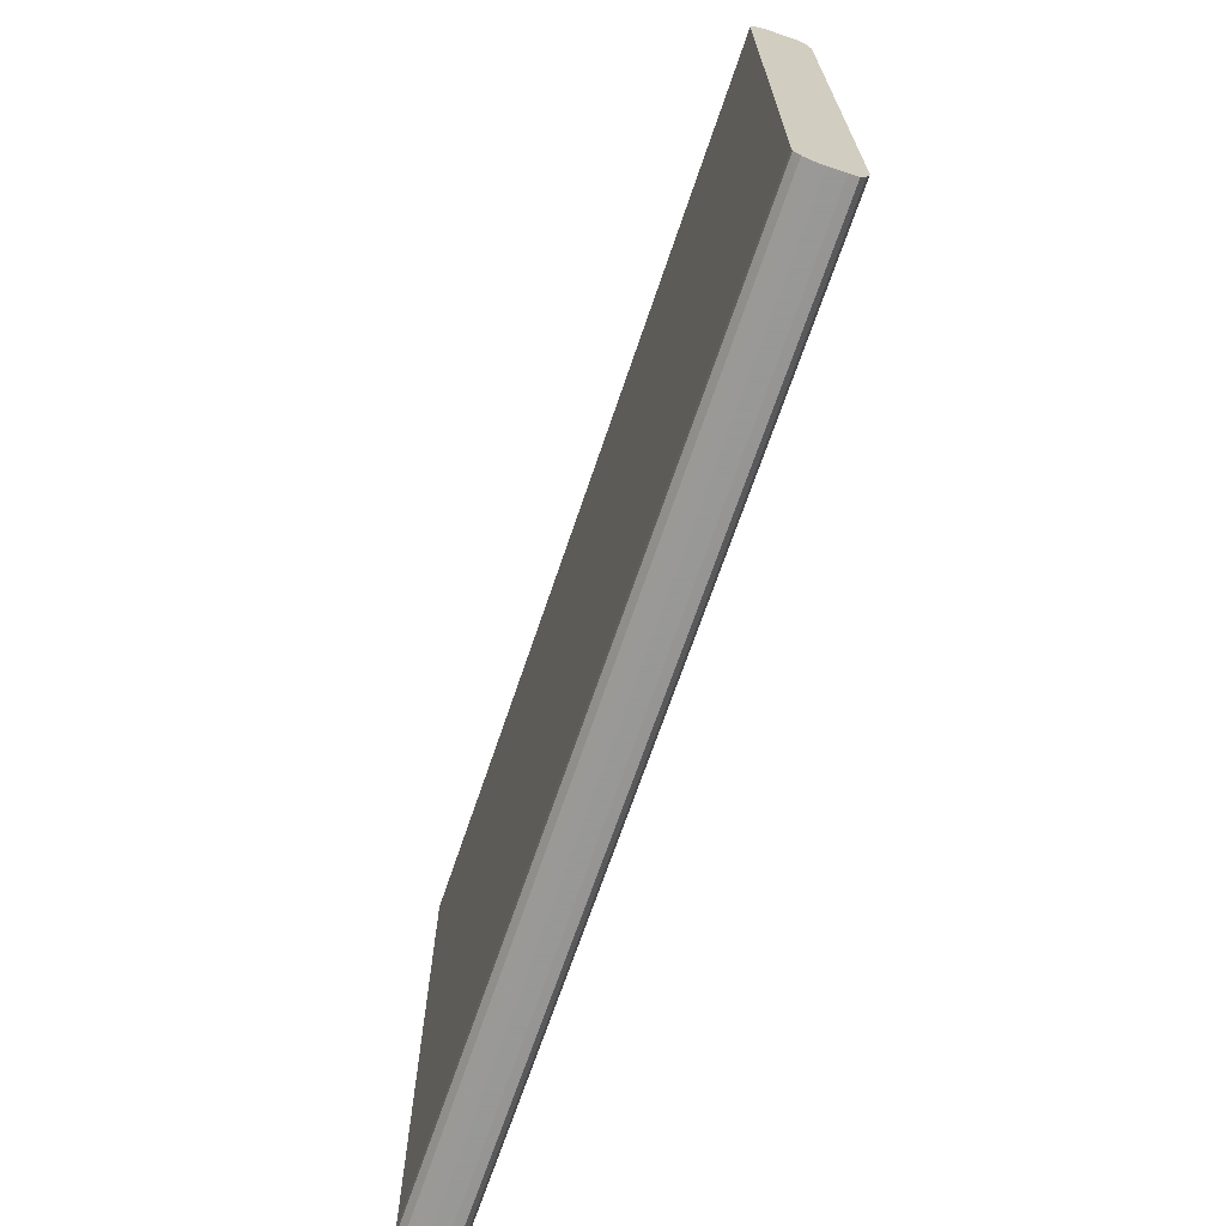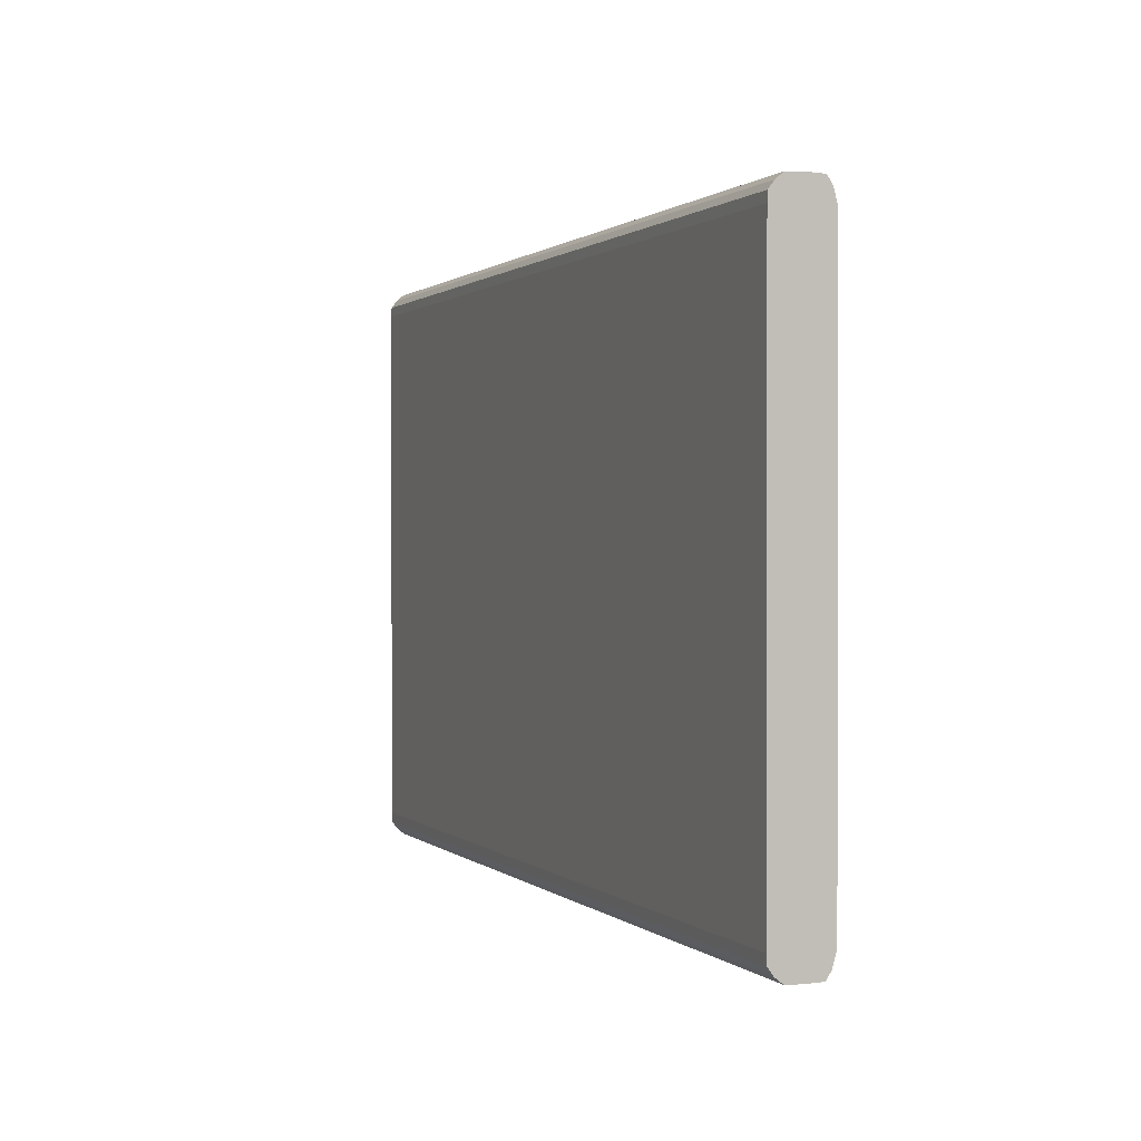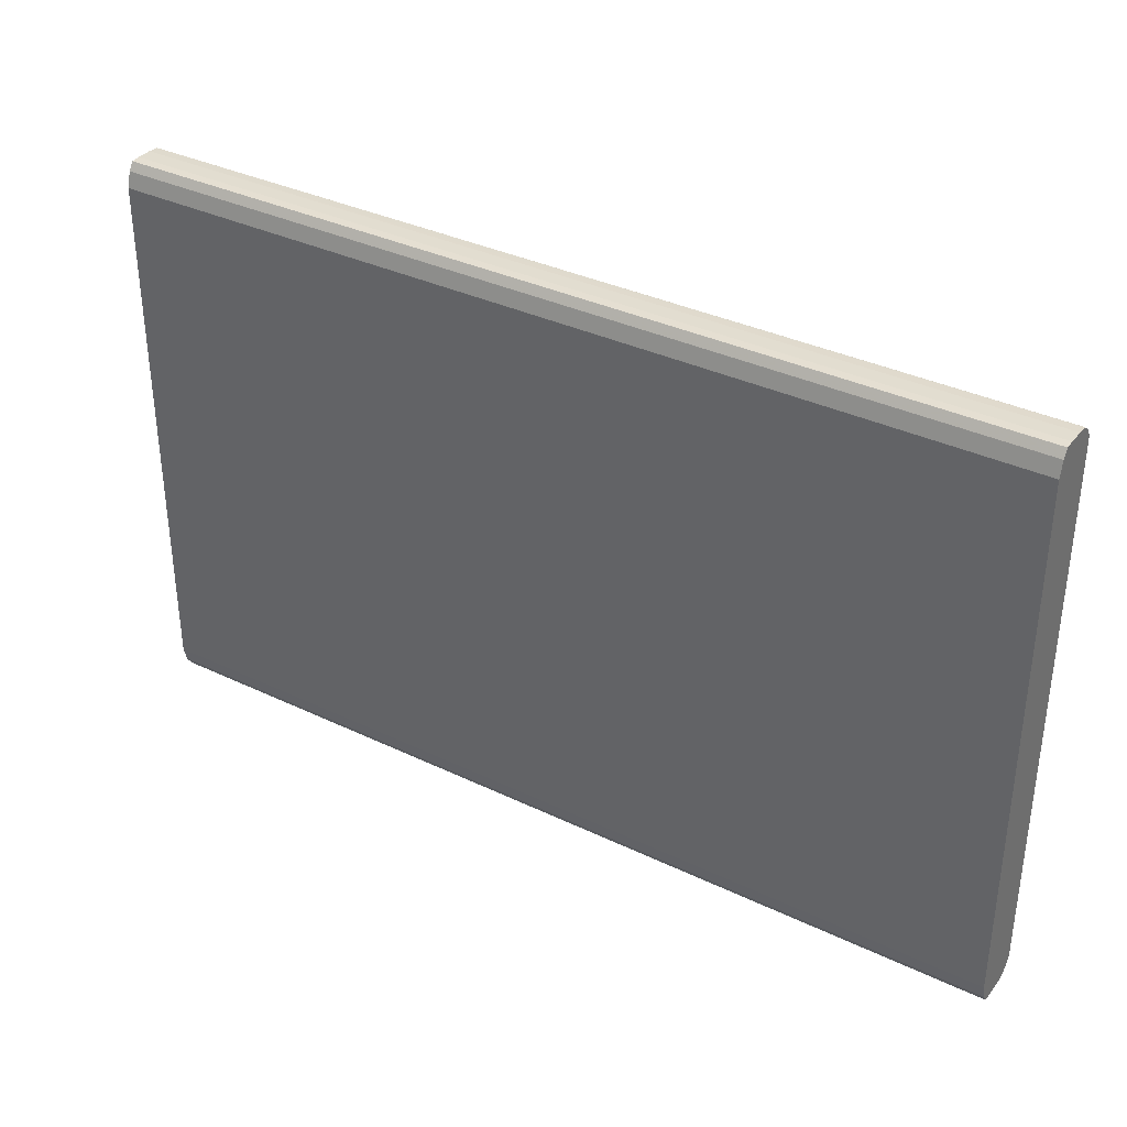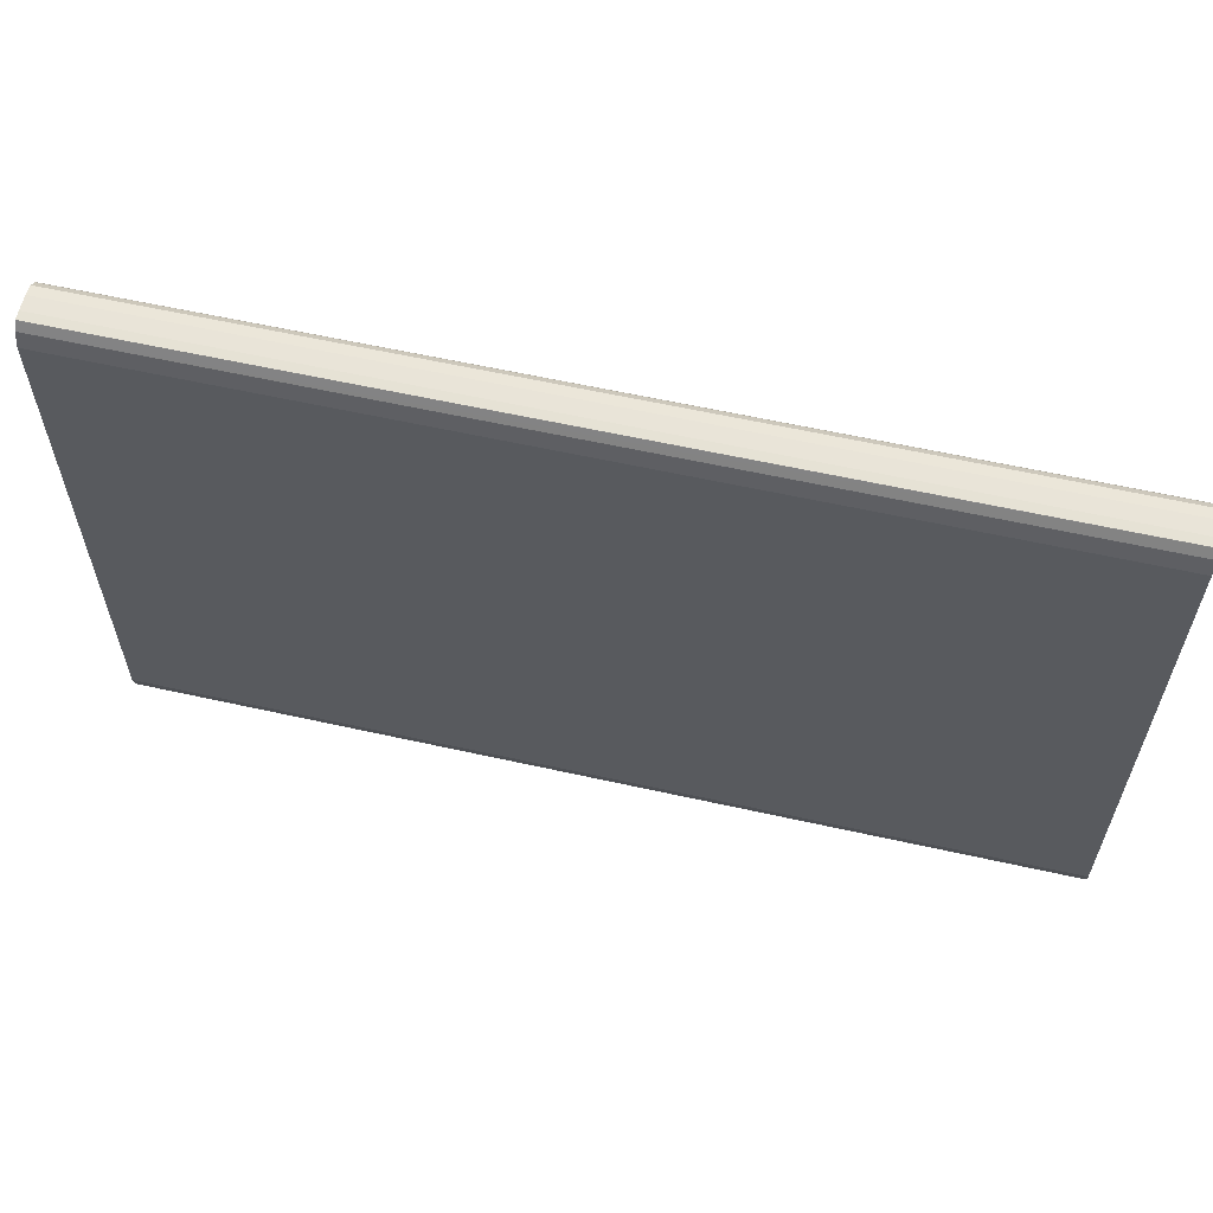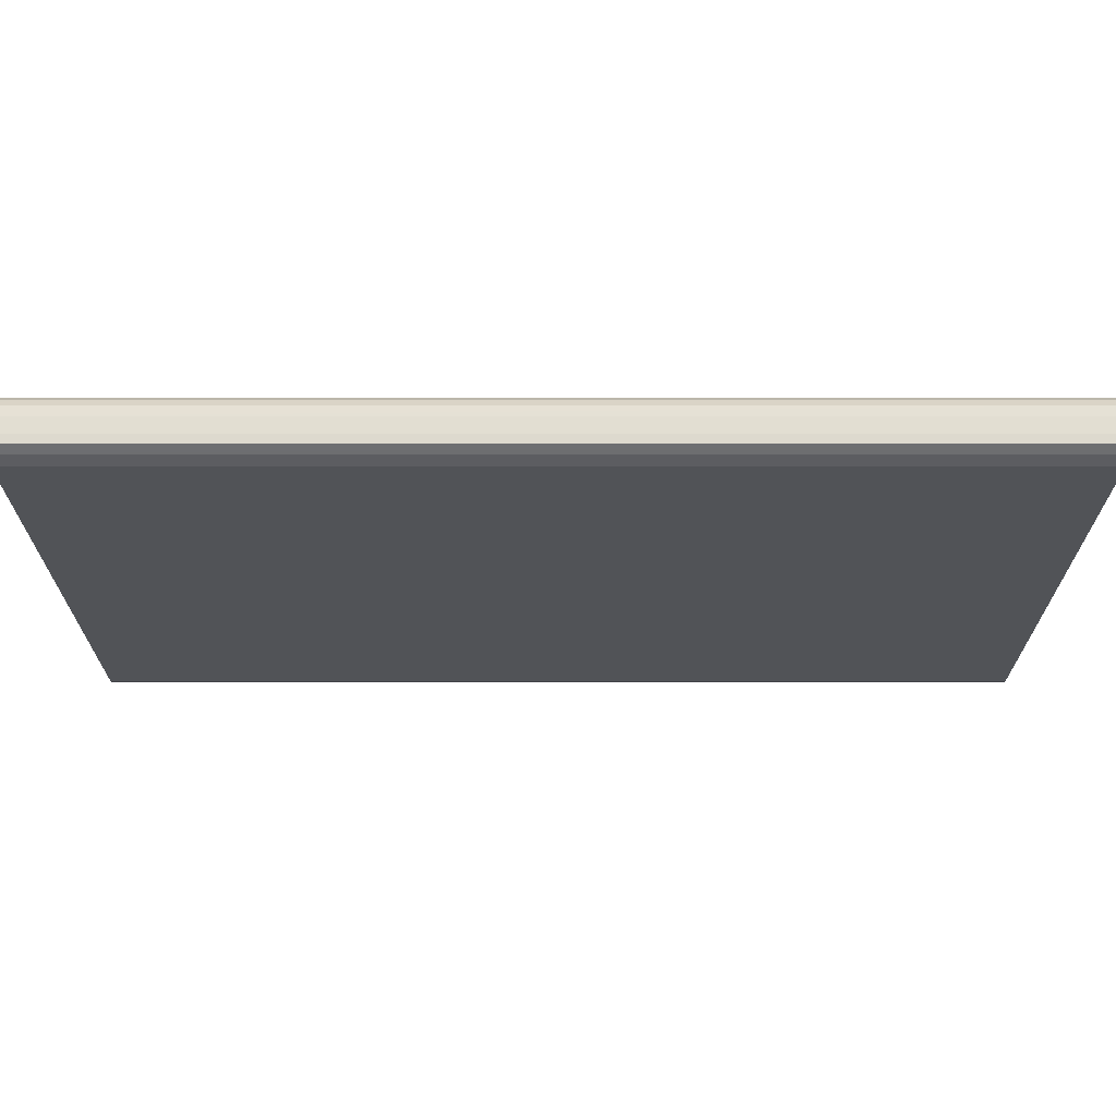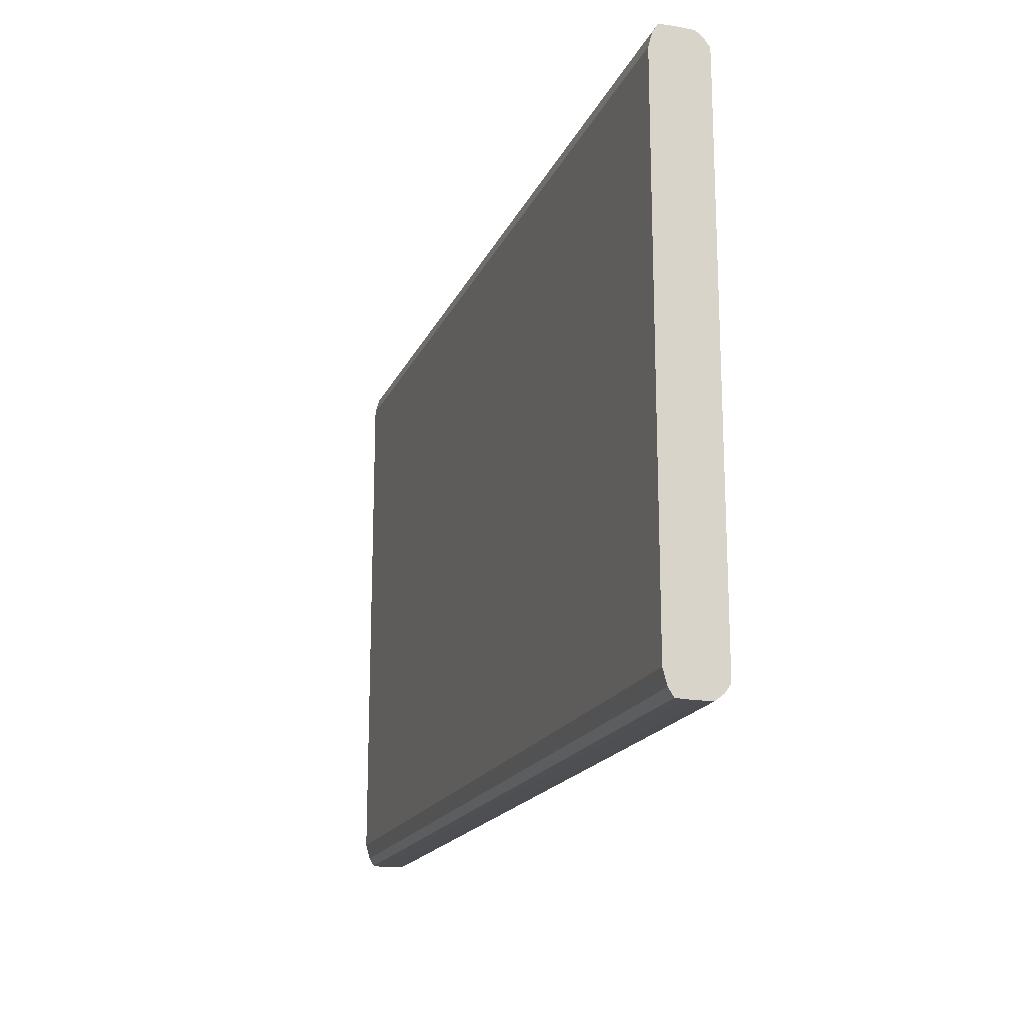
<metadata>
{"format":"obj","ext":"obj","renderer":"f3d","projection":"perspective","resolution":1024,"background":"white","views":[{"elev":-68.4,"azim":71.3,"up":"+Y"},{"elev":0.8,"azim":68.7,"up":"+Y"},{"elev":35.2,"azim":-147.5,"up":"+Y"},{"elev":59.8,"azim":-167.1,"up":"+Y"},{"elev":68.0,"azim":180.0,"up":"+Y"},{"elev":-17.9,"azim":-108.0,"up":"+Y"}]}
</metadata>
<code>
v -3.969 0.1545 1.358
v -3.969 0.1542 1.363
v -3.969 0.1545 1.35
v -4.455 0.1545 1.358
v -4.455 0.1542 1.363
v -3.977 0.1509 1.367
v -3.969 0.1508 1.367
v -4.455 0.1542 1.363
v -4.455 0.1509 1.367
v -3.969 0.1542 1.345
v -4.455 0.1545 1.35
v -4.455 0.1509 1.367
v -3.969 0.1468 1.37
v -4.455 0.1468 1.37
v -3.969 0.1498 1.342
v -4.455 0.1541 1.345
v -4.455 0.1542 1.345
v -3.969 0.1417 1.37
v -4.455 0.1417 1.37
v -3.969 0.1417 1.34
v -4.455 0.1496 1.342
v -4.455 0.1498 1.342
v -3.969 -0.1417 1.37
v -4.455 -0.1417 1.37
v -3.969 -0.1417 1.34
v -4.455 0.1417 1.34
v -3.969 -0.1418 1.37
v -4.455 -0.1467 1.37
v -3.977 -0.1468 1.37
v -3.969 -0.1497 1.342
v -4.455 -0.1419 1.34
v -4.455 -0.1417 1.34
v -3.969 -0.1469 1.37
v -4.455 -0.1468 1.37
v -3.969 -0.1498 1.342
v -4.455 -0.1498 1.342
v -3.977 -0.1509 1.367
v -3.969 -0.1509 1.367
v -4.455 -0.1508 1.367
v -3.969 -0.1542 1.345
v -4.455 -0.1499 1.342
v -3.969 -0.1542 1.363
v -4.455 -0.1509 1.367
v -4.455 -0.1541 1.363
v -3.969 -0.1545 1.35
v -4.455 -0.1542 1.345
v -4.455 -0.1542 1.345
v -3.969 -0.1545 1.358
v -4.455 -0.1542 1.363
v -4.455 -0.1545 1.35
v -4.455 -0.1545 1.358
f 1 2 7
f 1 7 13
f 1 13 18
f 1 18 23
f 1 23 27
f 1 27 33
f 1 33 38
f 1 38 42
f 1 42 48
f 1 48 45
f 1 45 40
f 1 40 35
f 1 35 30
f 1 30 25
f 1 25 20
f 1 20 15
f 1 15 10
f 1 10 3
f 1 3 11
f 1 11 4
f 1 4 5
f 1 5 2
f 2 6 7
f 2 5 8
f 2 8 9
f 2 9 6
f 3 10 17
f 3 17 11
f 4 11 17
f 4 17 16
f 4 16 22
f 4 22 21
f 4 21 26
f 4 26 32
f 4 32 31
f 4 31 36
f 4 36 41
f 4 41 47
f 4 47 46
f 4 46 50
f 4 50 51
f 4 51 49
f 4 49 44
f 4 44 43
f 4 43 39
f 4 39 34
f 4 34 28
f 4 28 24
f 4 24 19
f 4 19 14
f 4 14 12
f 4 12 9
f 4 9 8
f 4 8 5
f 6 9 12
f 6 12 7
f 7 12 14
f 7 14 13
f 10 15 16
f 10 16 17
f 13 14 19
f 13 19 18
f 15 20 21
f 15 21 22
f 15 22 16
f 18 19 24
f 18 24 23
f 20 25 32
f 20 32 26
f 20 26 21
f 23 24 27
f 24 28 29
f 24 29 27
f 25 30 31
f 25 31 32
f 27 29 33
f 28 34 29
f 29 34 33
f 30 35 36
f 30 36 31
f 33 37 38
f 33 34 39
f 33 39 37
f 35 40 41
f 35 41 36
f 37 42 38
f 37 39 43
f 37 43 44
f 37 44 42
f 40 45 46
f 40 46 47
f 40 47 41
f 42 44 49
f 42 49 51
f 42 51 48
f 45 48 51
f 45 51 50
f 45 50 46

</code>
